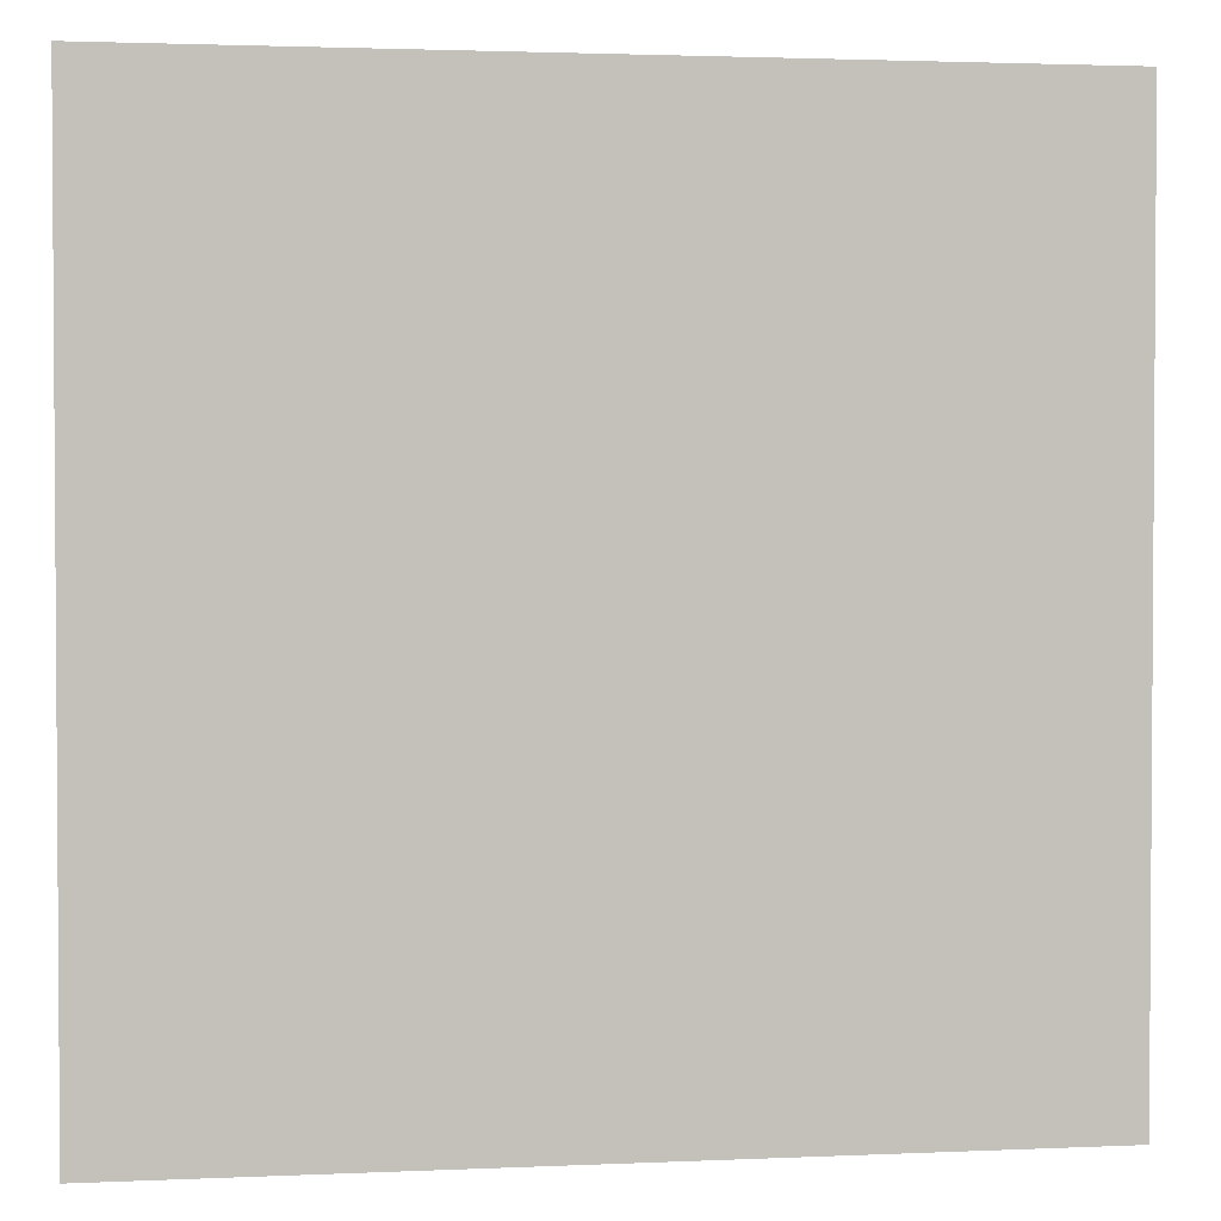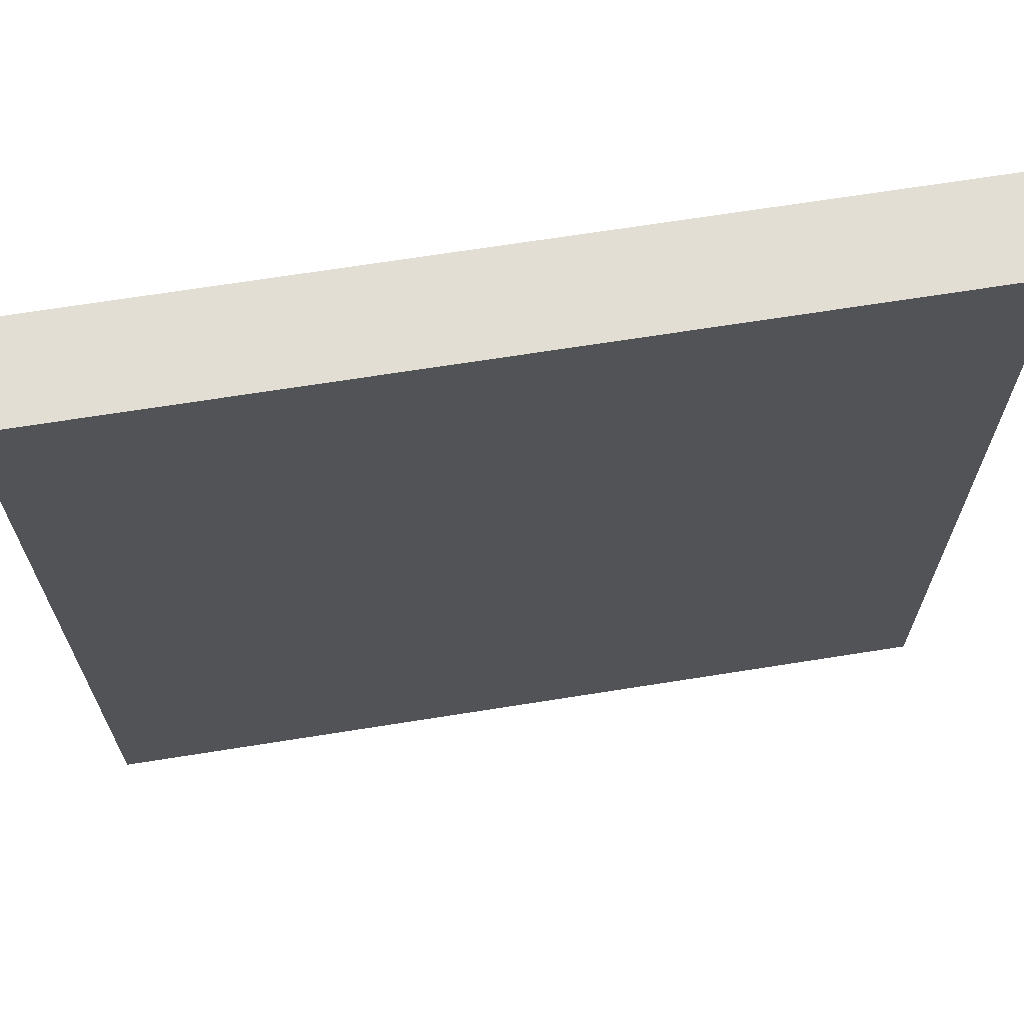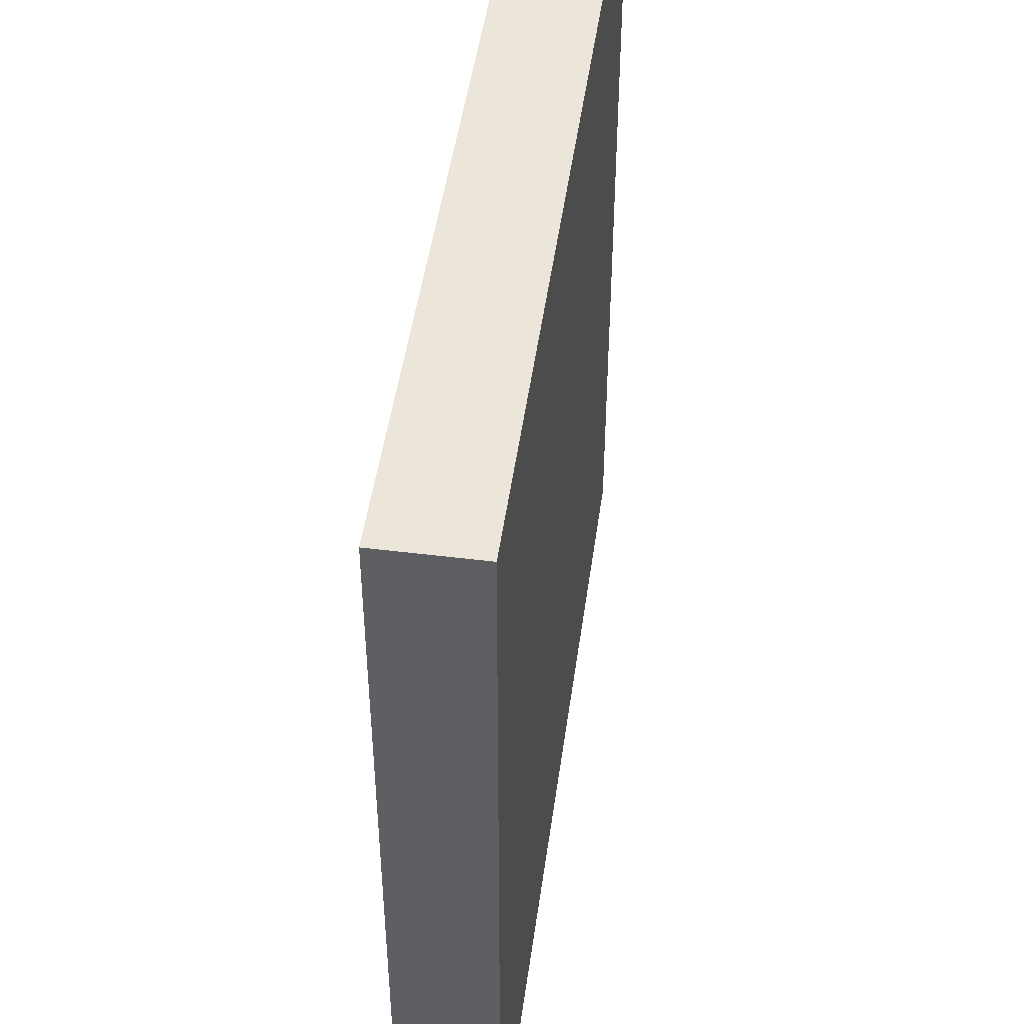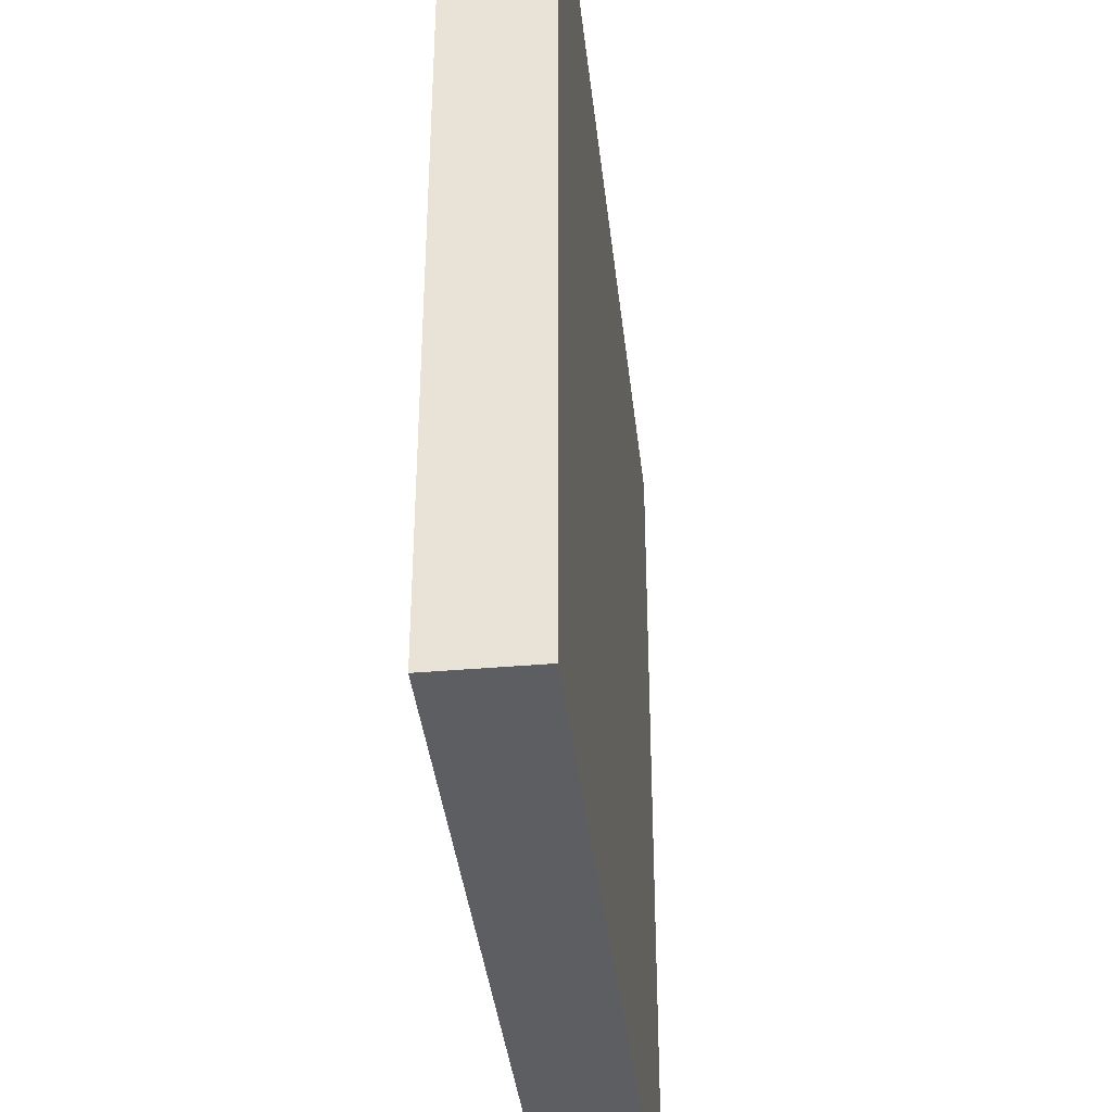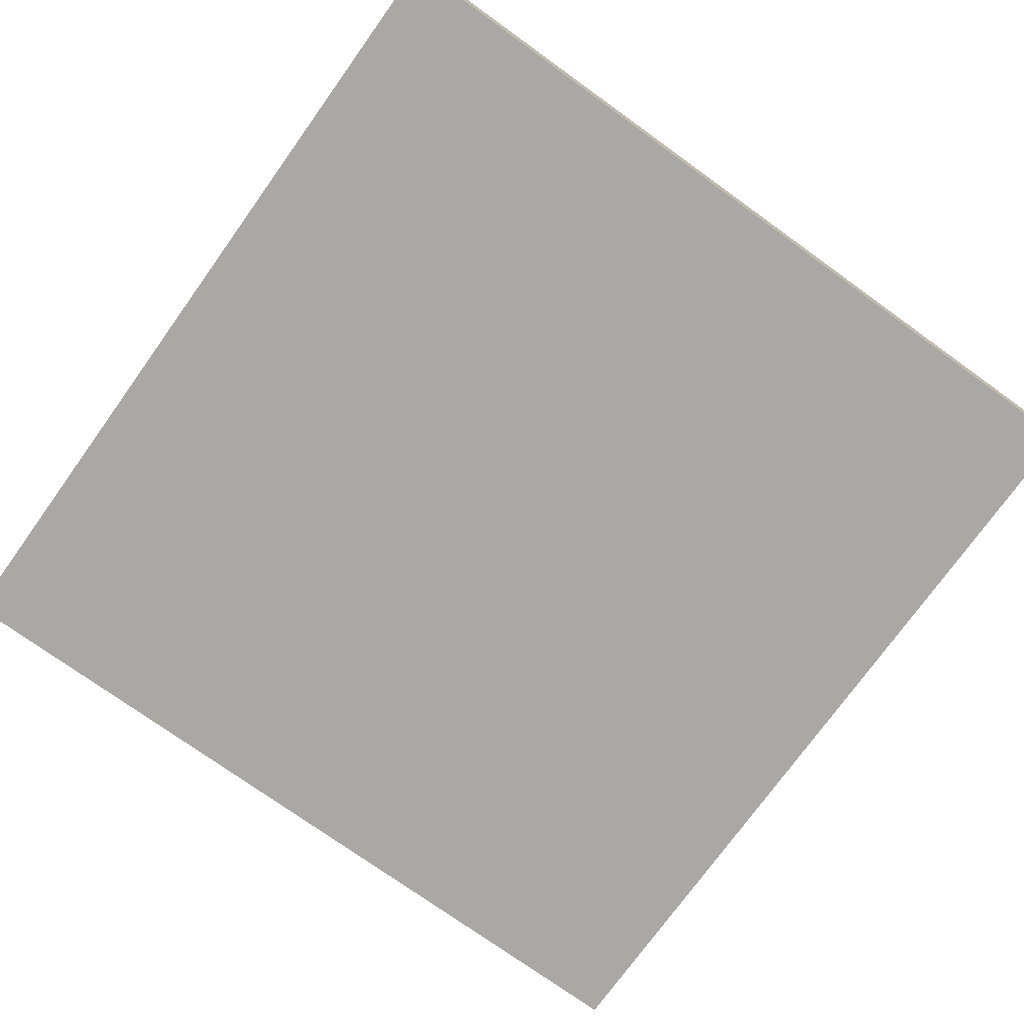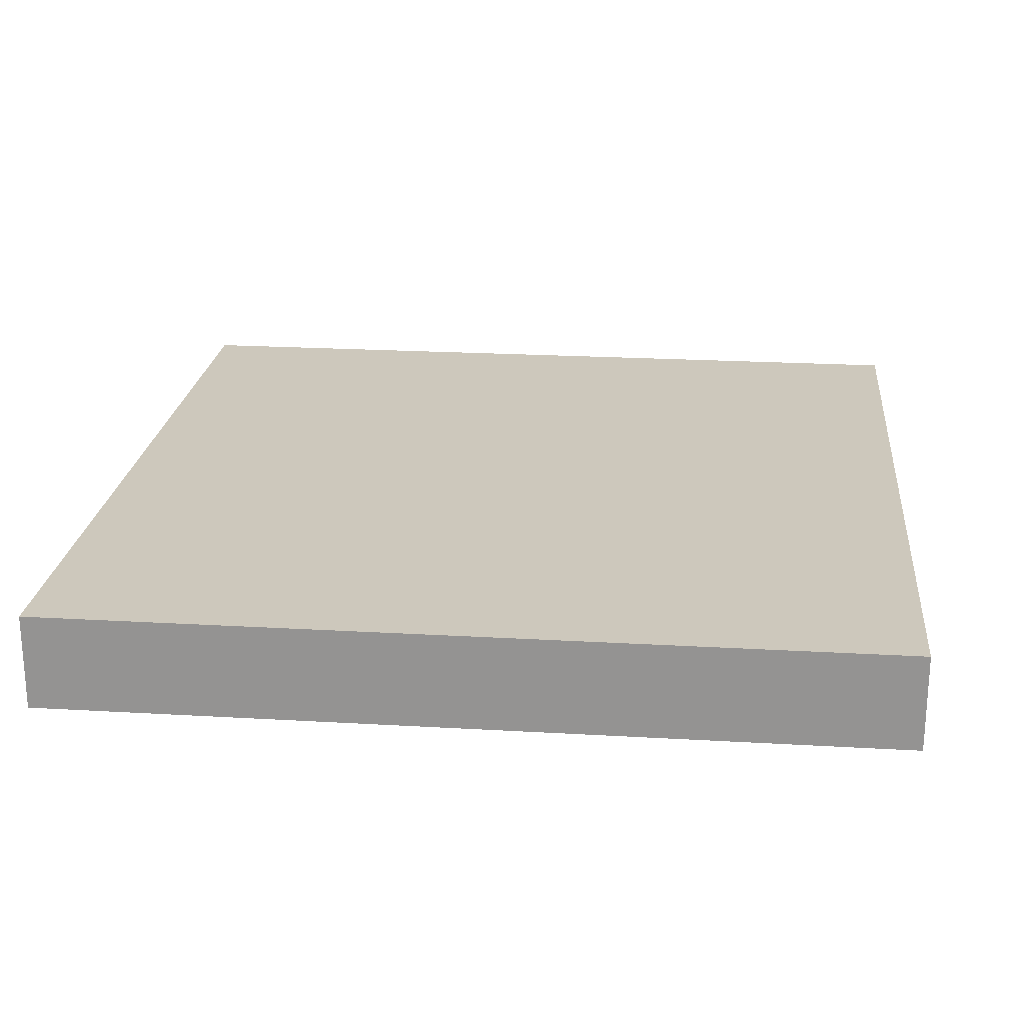
<metadata>
{"format":"obj","ext":"obj","renderer":"f3d","projection":"perspective","resolution":1024,"background":"white","views":[{"elev":2.3,"azim":-9.0,"up":"+Z"},{"elev":67.2,"azim":-9.1,"up":"+Z"},{"elev":48.1,"azim":-82.1,"up":"+Z"},{"elev":-38.3,"azim":96.3,"up":"+Z"},{"elev":-74.9,"azim":144.3,"up":"+Y"},{"elev":22.2,"azim":-84.2,"up":"+Y"}]}
</metadata>
<code>
v 55.88 0 55.88
v 0 0 55.88
v 0 0 0
v 55.88 0 -1.479e-31
v 0 6.35 55.88
v 55.88 6.35 55.88
v 55.88 6.35 0
v 0 6.35 0
v 55.88 0 55.88
v 55.88 0 -1.479e-31
v 55.88 6.35 0
v 55.88 6.35 55.88
v 55.88 0 -1.479e-31
v 0 0 0
v 0 6.35 0
v 55.88 6.35 0
v 0 0 55.88
v 55.88 0 55.88
v 55.88 6.35 55.88
v 0 6.35 55.88
v 0 0 0
v 0 0 55.88
v 0 6.35 55.88
v 0 6.35 0
f 1 2 4
f 4 2 3
f 6 7 5
f 5 7 8
f 9 10 12
f 12 10 11
f 13 14 16
f 16 14 15
f 17 18 20
f 20 18 19
f 21 22 24
f 24 22 23

</code>
